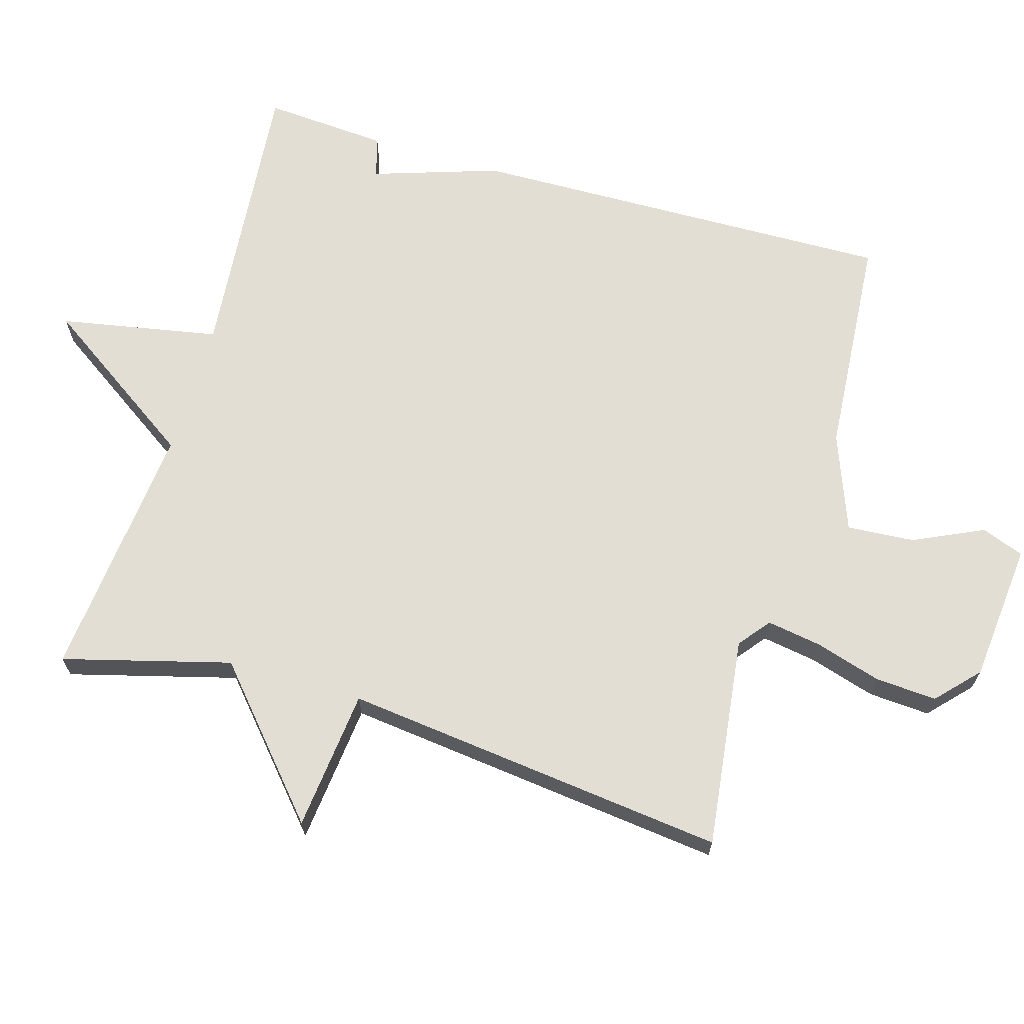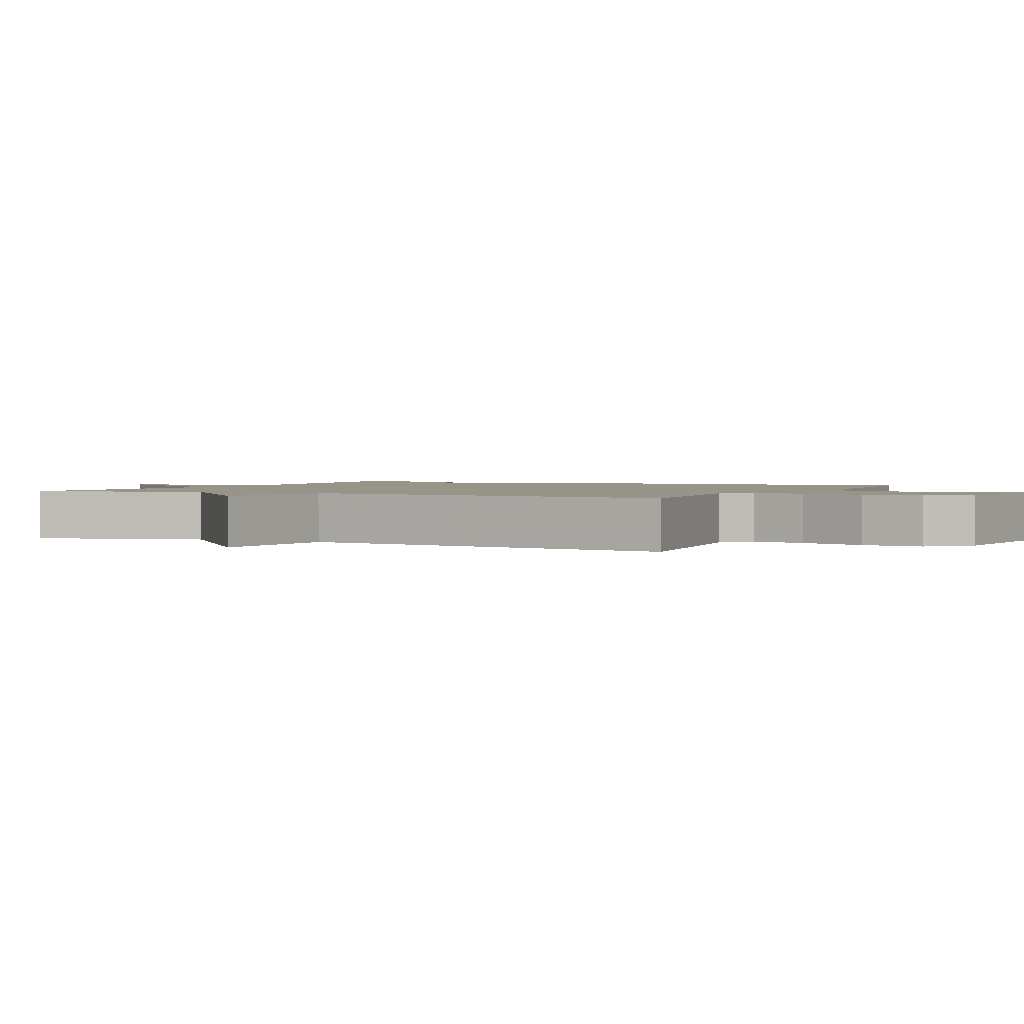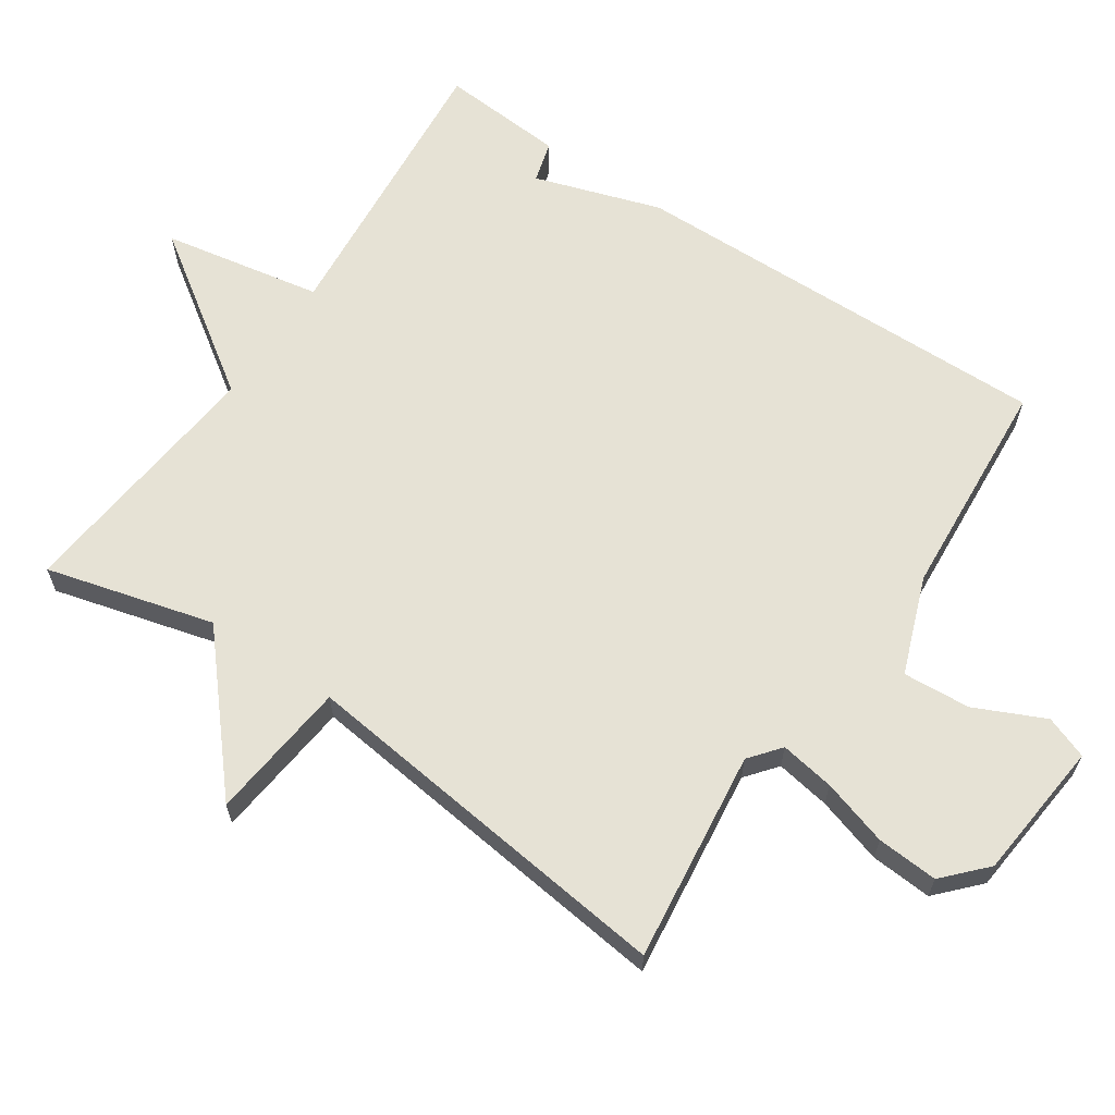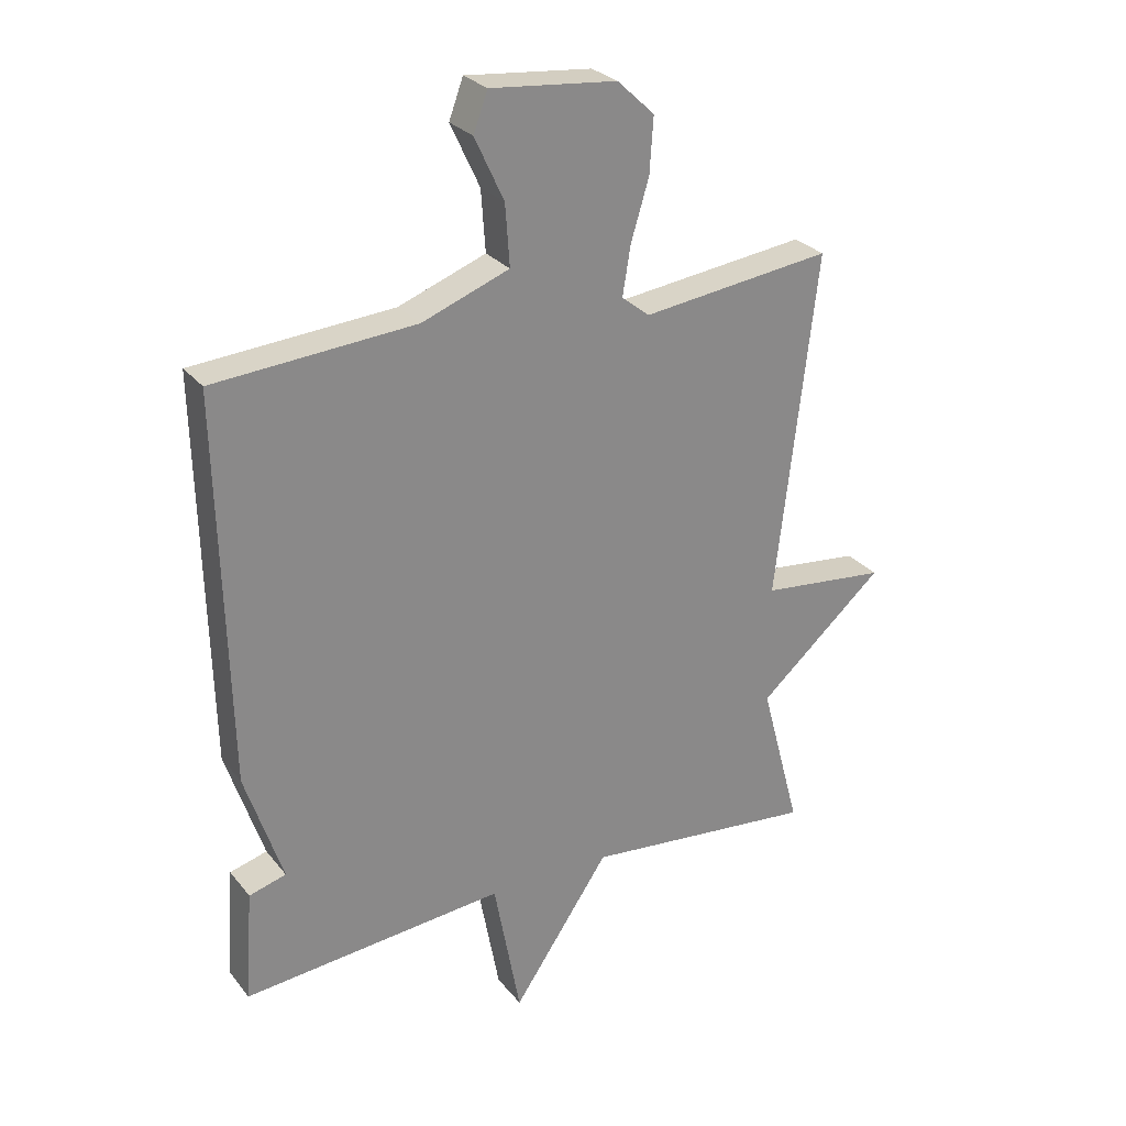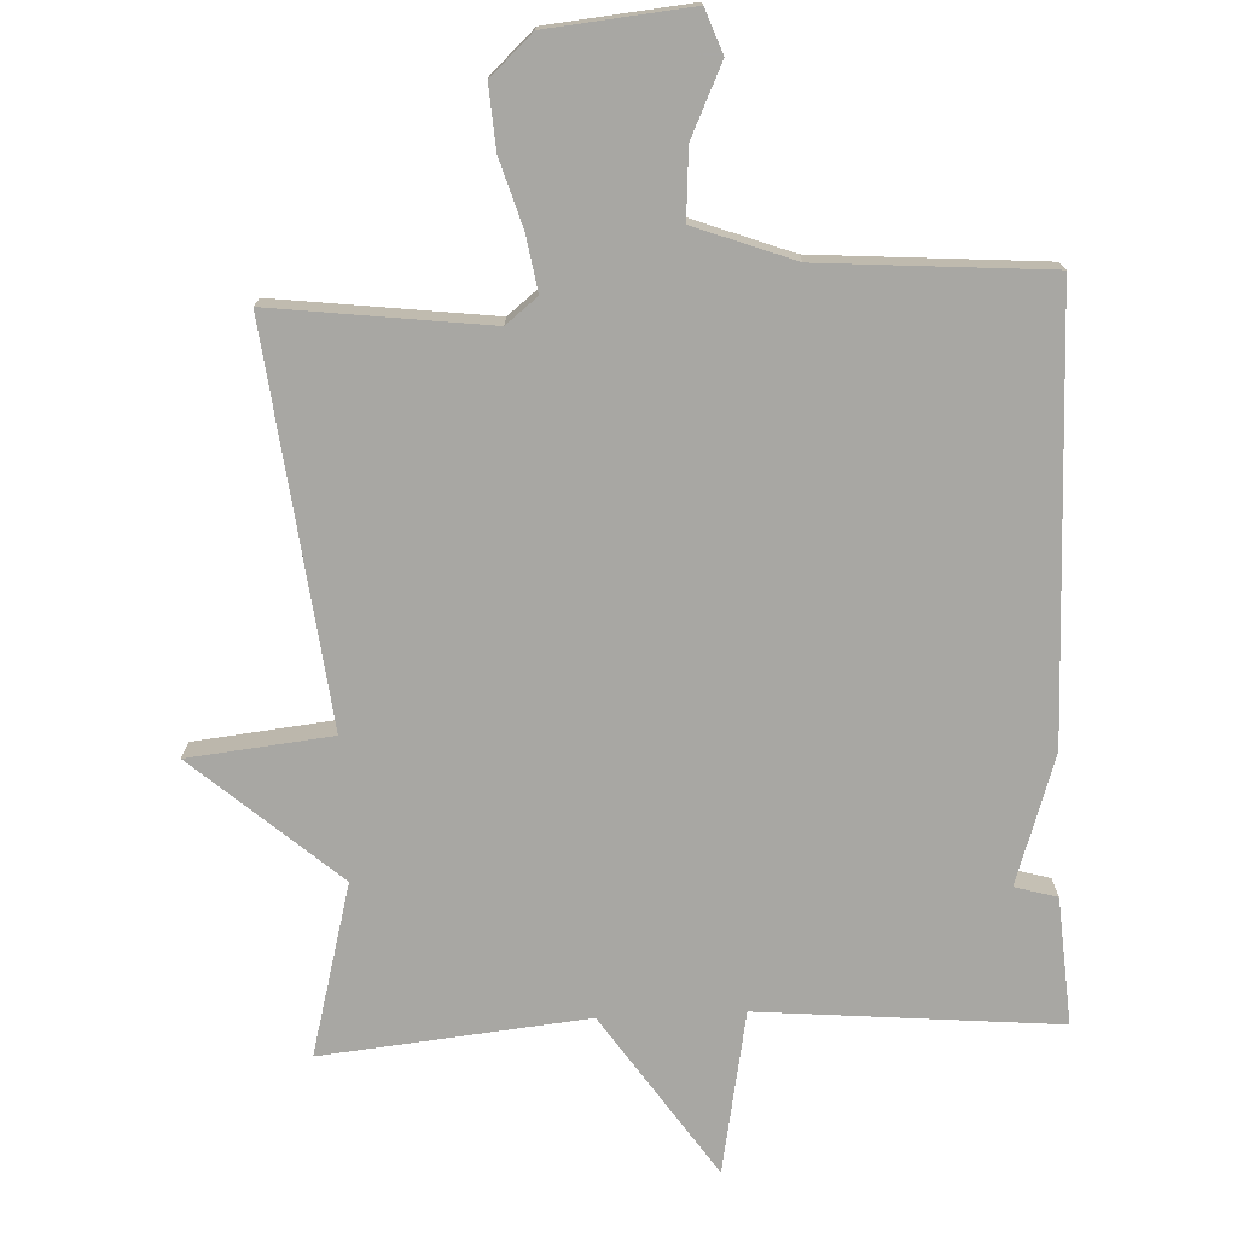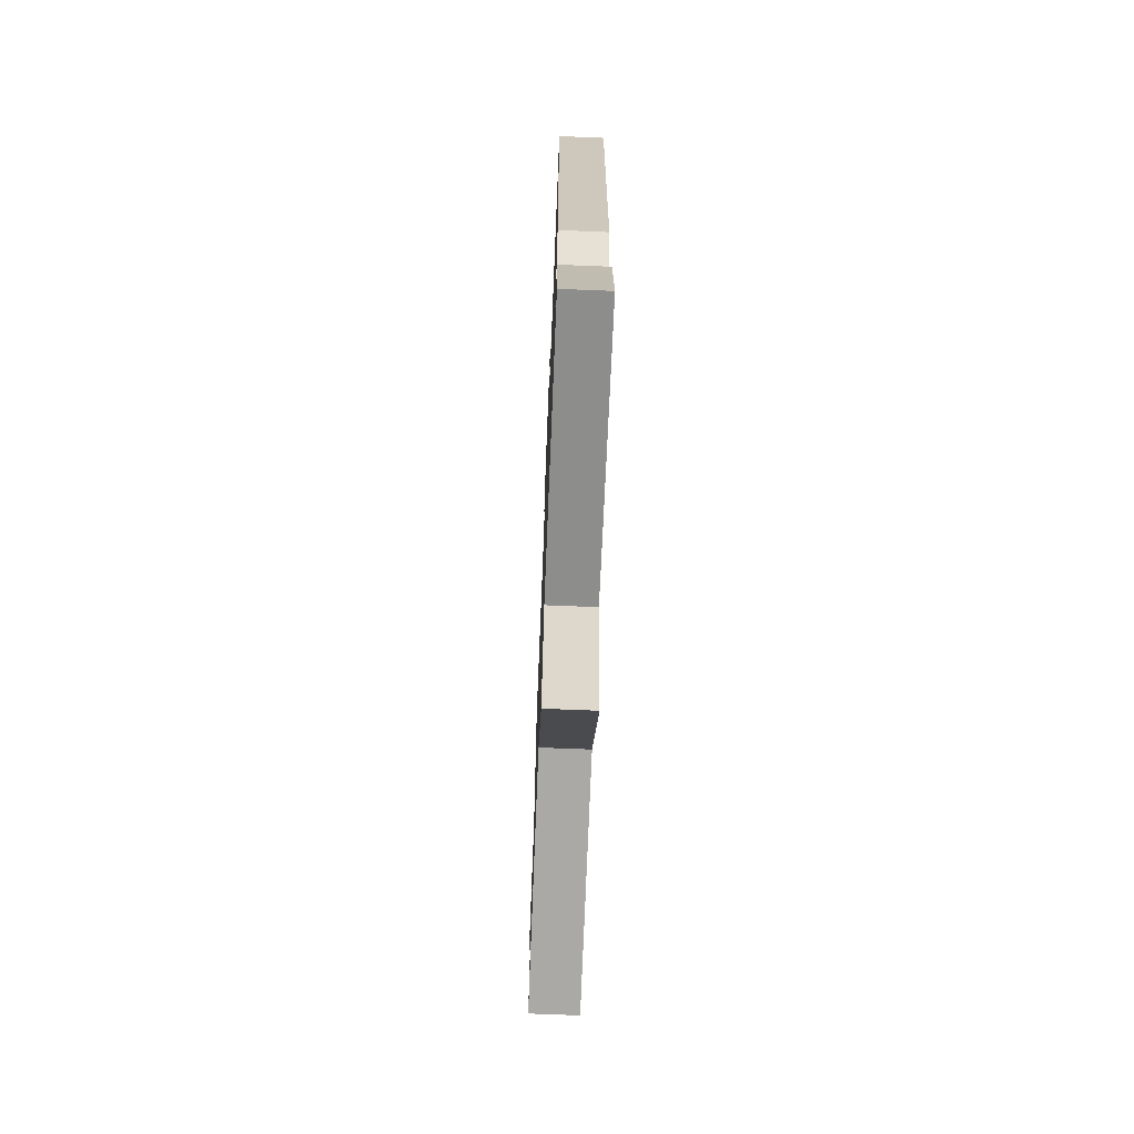
<metadata>
{"format":"obj","ext":"obj","renderer":"f3d","projection":"perspective","resolution":1024,"background":"white","views":[{"elev":67.2,"azim":-73.7,"up":"+Y"},{"elev":1.7,"azim":-63.9,"up":"+Y"},{"elev":63.9,"azim":-55.9,"up":"+Y"},{"elev":27.5,"azim":149.8,"up":"+Z"},{"elev":-74.5,"azim":2.6,"up":"+Y"},{"elev":-69.6,"azim":87.7,"up":"+Z"}]}
</metadata>
<code>
v 0.5 0.07 0.5
v 0.487 0.07 -0.12
v 0.427 0.07 -0.303
v 0.487 0.07 -0.32
v 0.5 0.07 -0.5
v 0.076 0.07 -0.462
v 0.033 0.07 -0.693
v -0.124 0.07 -0.462
v -0.5 0.07 -0.5
v -0.435 0.07 -0.257
v -0.639 0.07 -0.079
v -0.435 0.07 -0.057
v -0.5 0.07 0.5
v -0.193 0.07 0.462
v -0.148 0.07 0.498
v -0.161 0.07 0.577
v -0.19 0.07 0.673
v -0.196 0.07 0.762
v -0.136 0.07 0.818
v 0.067 0.07 0.838
v 0.09 0.07 0.776
v 0.043 0.07 0.675
v 0.036 0.07 0.577
v 0.177 0.07 0.524
v 0.5 0 0.5
v 0.487 0 -0.12
v 0.427 0 -0.303
v 0.487 0 -0.32
v 0.5 0 -0.5
v 0.076 0 -0.462
v 0.033 0 -0.693
v -0.124 0 -0.462
v -0.5 0 -0.5
v -0.435 0 -0.257
v -0.639 0 -0.079
v -0.435 0 -0.057
v -0.5 0 0.5
v -0.193 0 0.462
v -0.148 0 0.498
v -0.161 0 0.577
v -0.19 0 0.673
v -0.196 0 0.762
v -0.136 0 0.818
v 0.067 0 0.838
v 0.09 0 0.776
v 0.043 0 0.675
v 0.036 0 0.577
v 0.177 0 0.524
f 20 21 22
f 19 20 22
f 18 19 22
f 17 18 22
f 16 17 22
f 15 16 22 23
f 14 15 23 24
f 12 13 14
f 10 11 12
f 1 2 3
f 24 1 3
f 14 24 3
f 12 14 3
f 10 12 3
f 6 7 8
f 4 5 6
f 3 4 6
f 10 3 6
f 10 6 8
f 8 9 10
f 46 45 44
f 46 44 43
f 46 43 42
f 46 42 41
f 46 41 40
f 47 46 40 39
f 48 47 39 38
f 38 37 36
f 36 35 34
f 27 26 25
f 27 25 48
f 27 48 38
f 27 38 36
f 27 36 34
f 32 31 30
f 30 29 28
f 30 28 27
f 30 27 34
f 32 30 34
f 34 33 32
f 1 25 26 2
f 2 26 27 3
f 3 27 28 4
f 4 28 29 5
f 5 29 30 6
f 6 30 31 7
f 7 31 32 8
f 8 32 33 9
f 9 33 34 10
f 10 34 35 11
f 11 35 36 12
f 12 36 37 13
f 13 37 38 14
f 14 38 39 15
f 15 39 40 16
f 16 40 41 17
f 17 41 42 18
f 18 42 43 19
f 19 43 44 20
f 20 44 45 21
f 21 45 46 22
f 22 46 47 23
f 23 47 48 24
f 24 48 25 1

</code>
